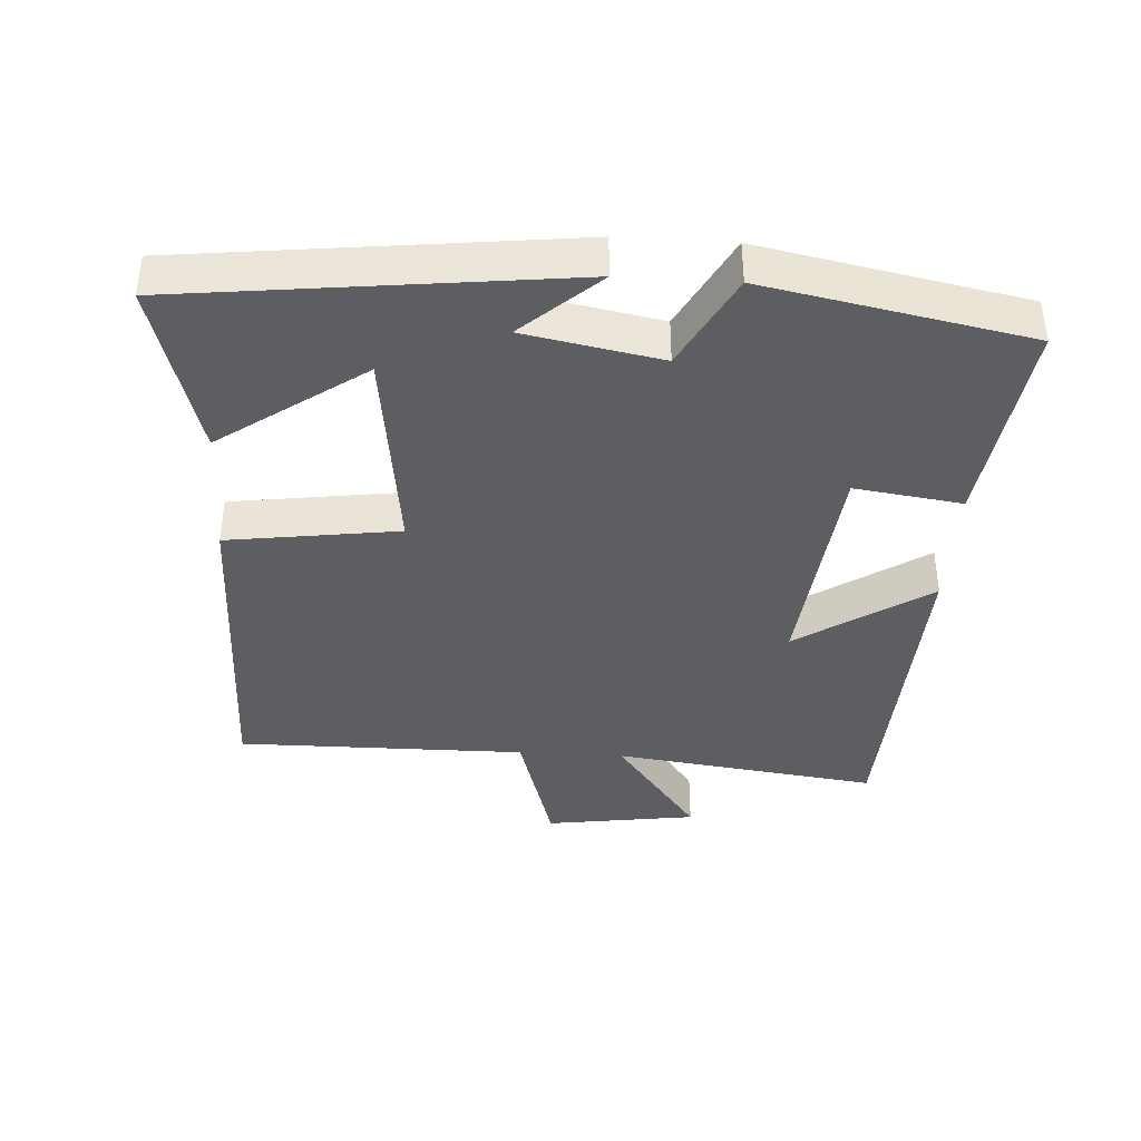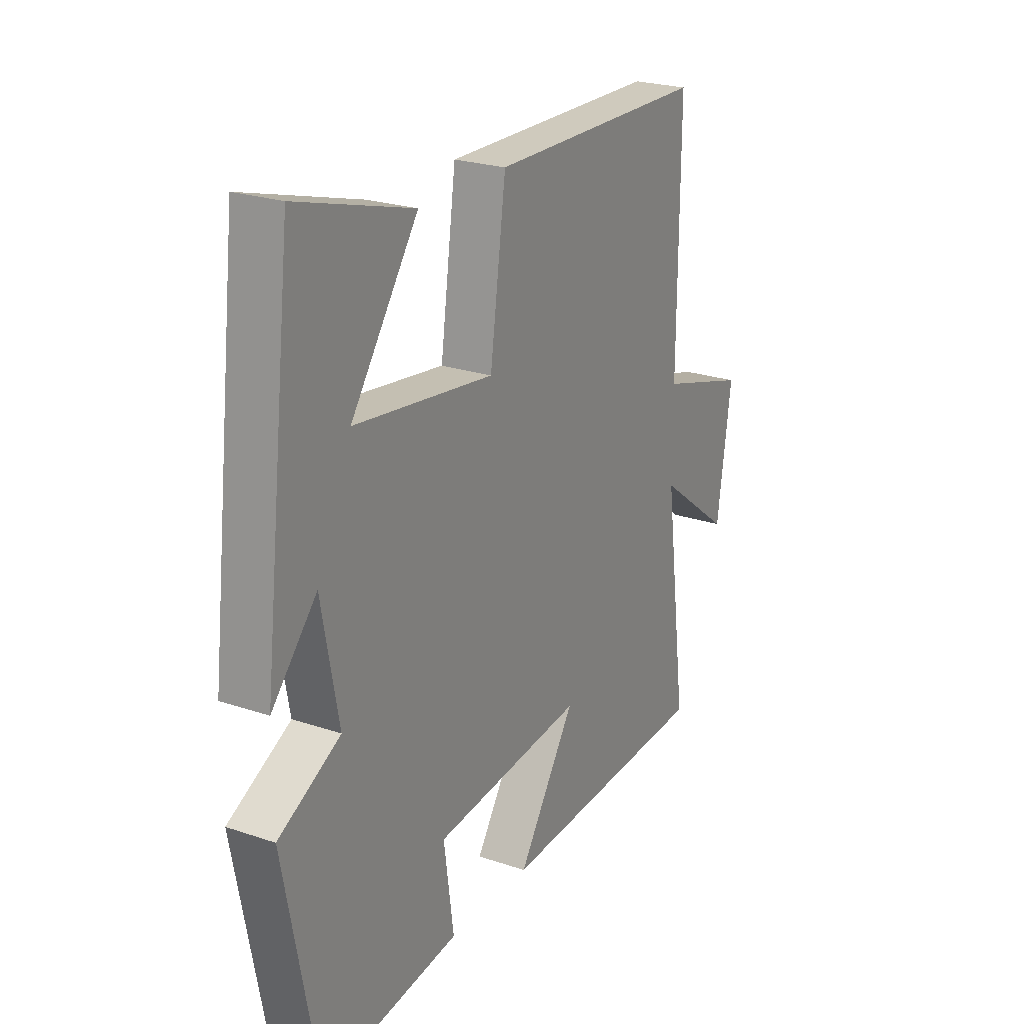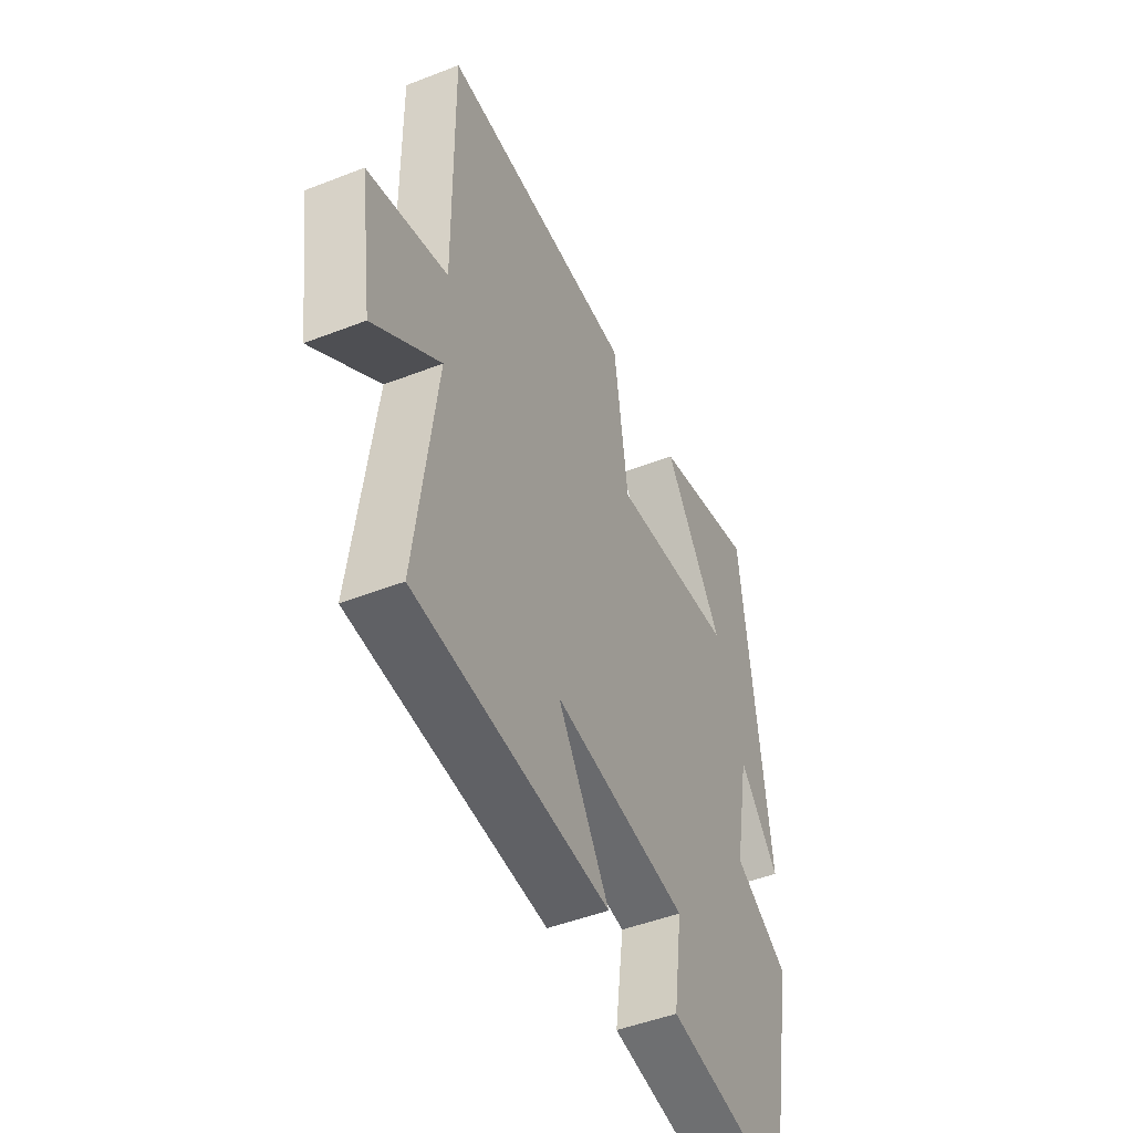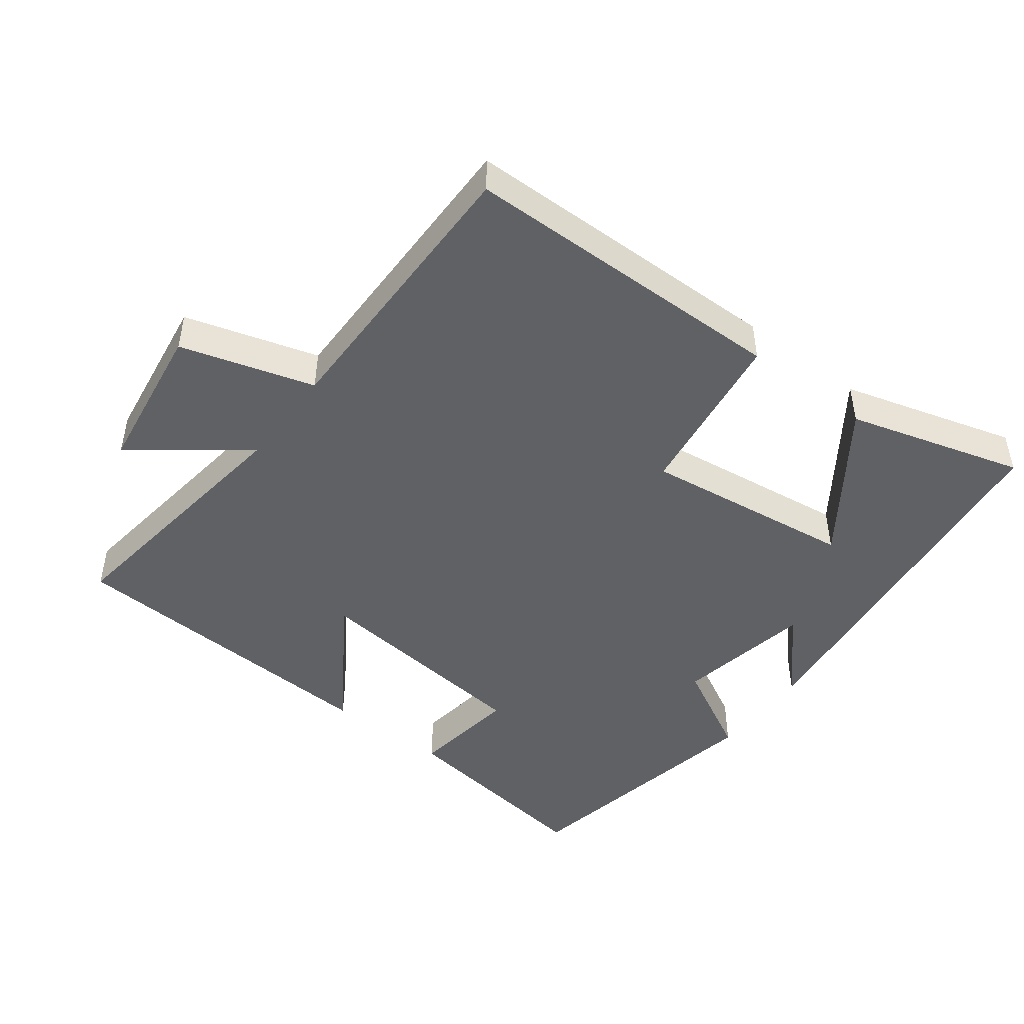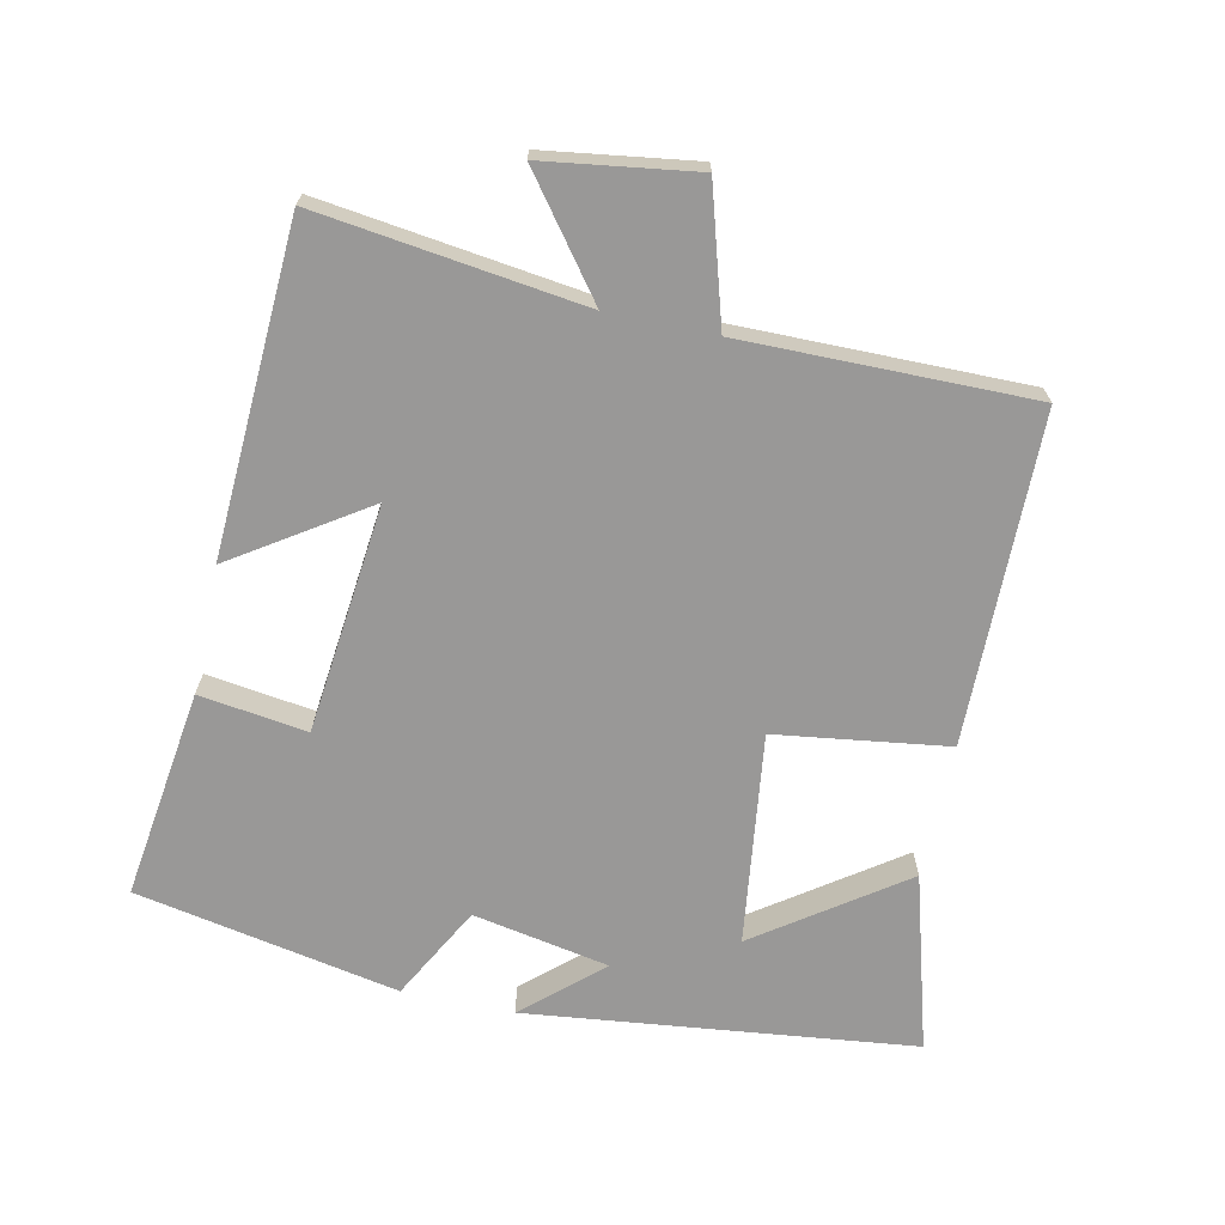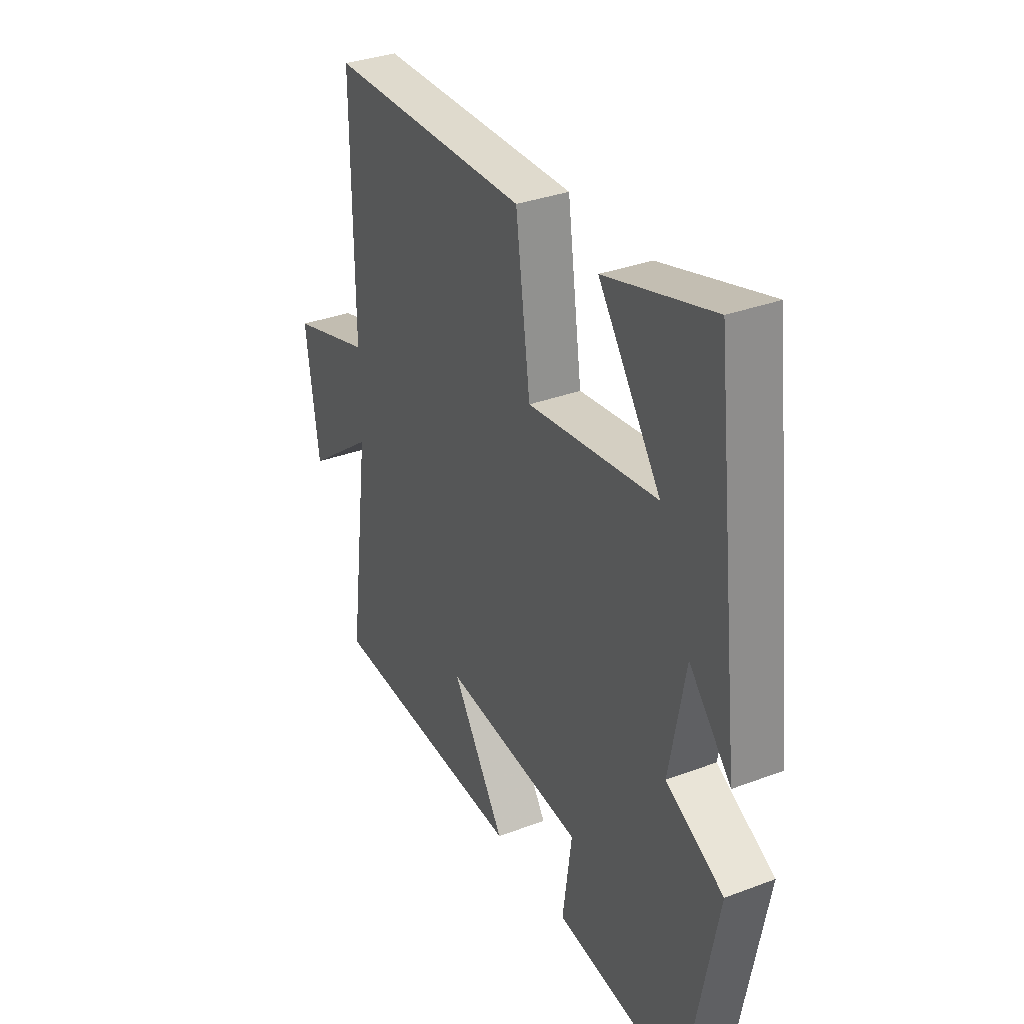
<metadata>
{"format":"obj","ext":"obj","renderer":"f3d","projection":"perspective","resolution":1024,"background":"white","views":[{"elev":-39.4,"azim":86.5,"up":"+Y"},{"elev":23.6,"azim":119.7,"up":"+Z"},{"elev":-47.7,"azim":-66.3,"up":"+Z"},{"elev":-47.2,"azim":-37.1,"up":"+Y"},{"elev":-68.7,"azim":-102.1,"up":"+Y"},{"elev":33.3,"azim":62.6,"up":"+Z"}]}
</metadata>
<code>
v 0.425 0.07 -0.542
v 0.117 0.07 -0.5
v 0.139 0.07 -0.342
v -0.197 0.07 -0.306
v -0.069 0.07 -0.5
v -0.551 0.07 -0.476
v -0.5 0.07 -0.087
v -0.664 0.07 -0.211
v -0.696 0.07 0.011
v -0.5 0.07 0.069
v -0.503 0.07 0.494
v -0.02 0.07 0.5
v 0.015 0.07 0.248
v 0.325 0.07 0.288
v 0.176 0.07 0.5
v 0.434 0.07 0.574
v 0.5 0.07 0.006
v 0.4 0.07 0.118
v 0.362 0.07 -0.082
v 0.5 0.07 -0.156
v 0.425 0 -0.542
v 0.117 0 -0.5
v 0.139 0 -0.342
v -0.197 0 -0.306
v -0.069 0 -0.5
v -0.551 0 -0.476
v -0.5 0 -0.087
v -0.664 0 -0.211
v -0.696 0 0.011
v -0.5 0 0.069
v -0.503 0 0.494
v -0.02 0 0.5
v 0.015 0 0.248
v 0.325 0 0.288
v 0.176 0 0.5
v 0.434 0 0.574
v 0.5 0 0.006
v 0.4 0 0.118
v 0.362 0 -0.082
v 0.5 0 -0.156
f 1 2 3
f 20 1 3
f 19 20 3
f 18 19 3 4
f 16 17 18
f 14 15 16
f 14 16 18
f 13 14 18 4
f 12 13 4
f 11 12 4
f 10 11 4
f 7 8 9 10
f 4 5 6 7
f 4 7 10
f 23 22 21
f 23 21 40
f 23 40 39
f 24 23 39 38
f 38 37 36
f 36 35 34
f 38 36 34
f 24 38 34 33
f 24 33 32
f 24 32 31
f 24 31 30
f 30 29 28 27
f 27 26 25 24
f 30 27 24
f 1 21 22 2
f 2 22 23 3
f 3 23 24 4
f 4 24 25 5
f 5 25 26 6
f 6 26 27 7
f 7 27 28 8
f 8 28 29 9
f 9 29 30 10
f 10 30 31 11
f 11 31 32 12
f 12 32 33 13
f 13 33 34 14
f 14 34 35 15
f 15 35 36 16
f 16 36 37 17
f 17 37 38 18
f 18 38 39 19
f 19 39 40 20
f 20 40 21 1

</code>
